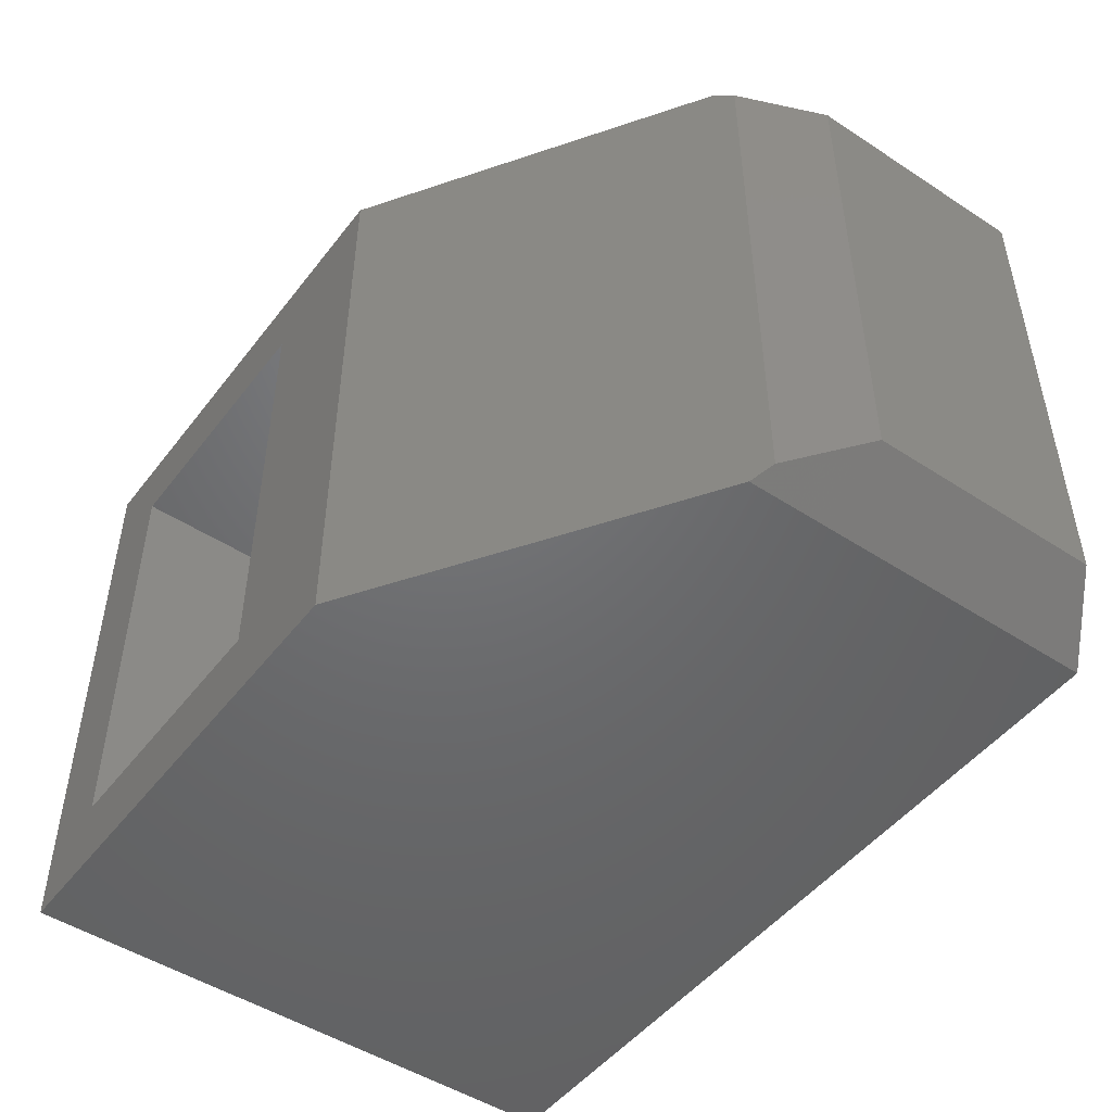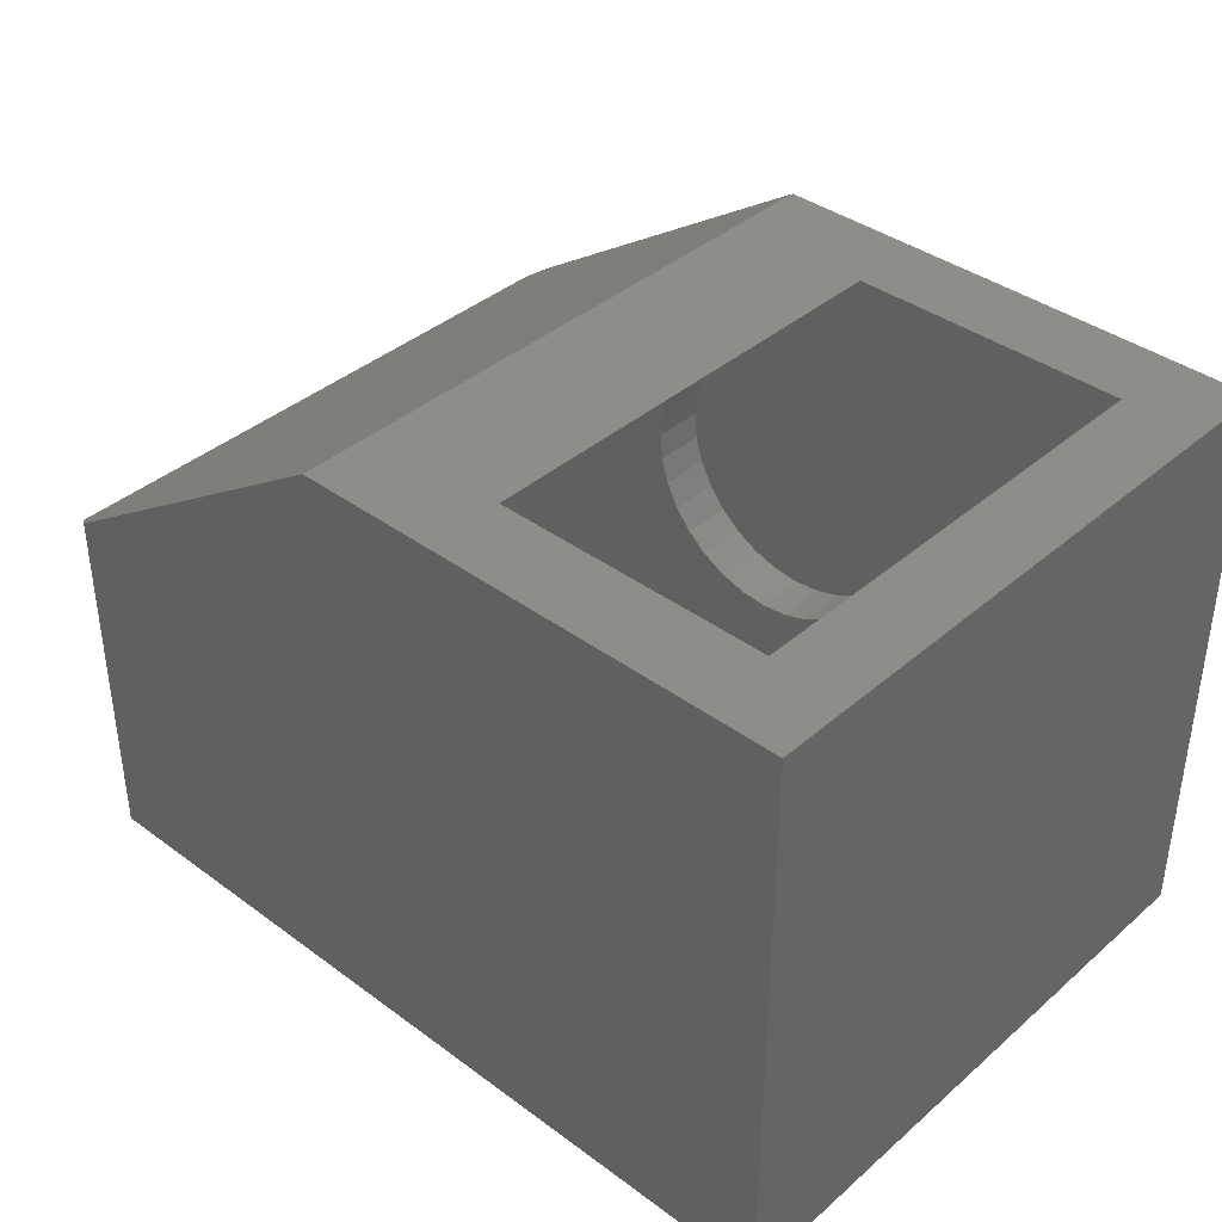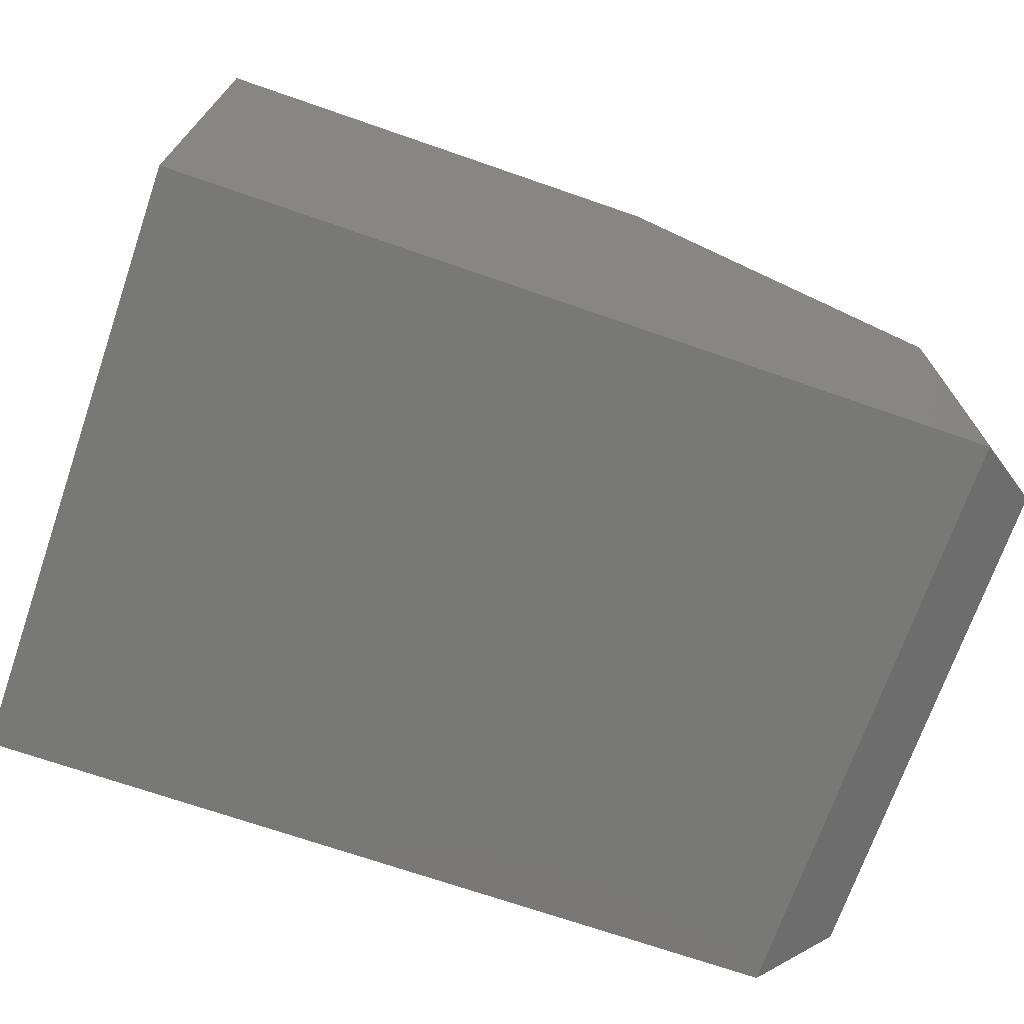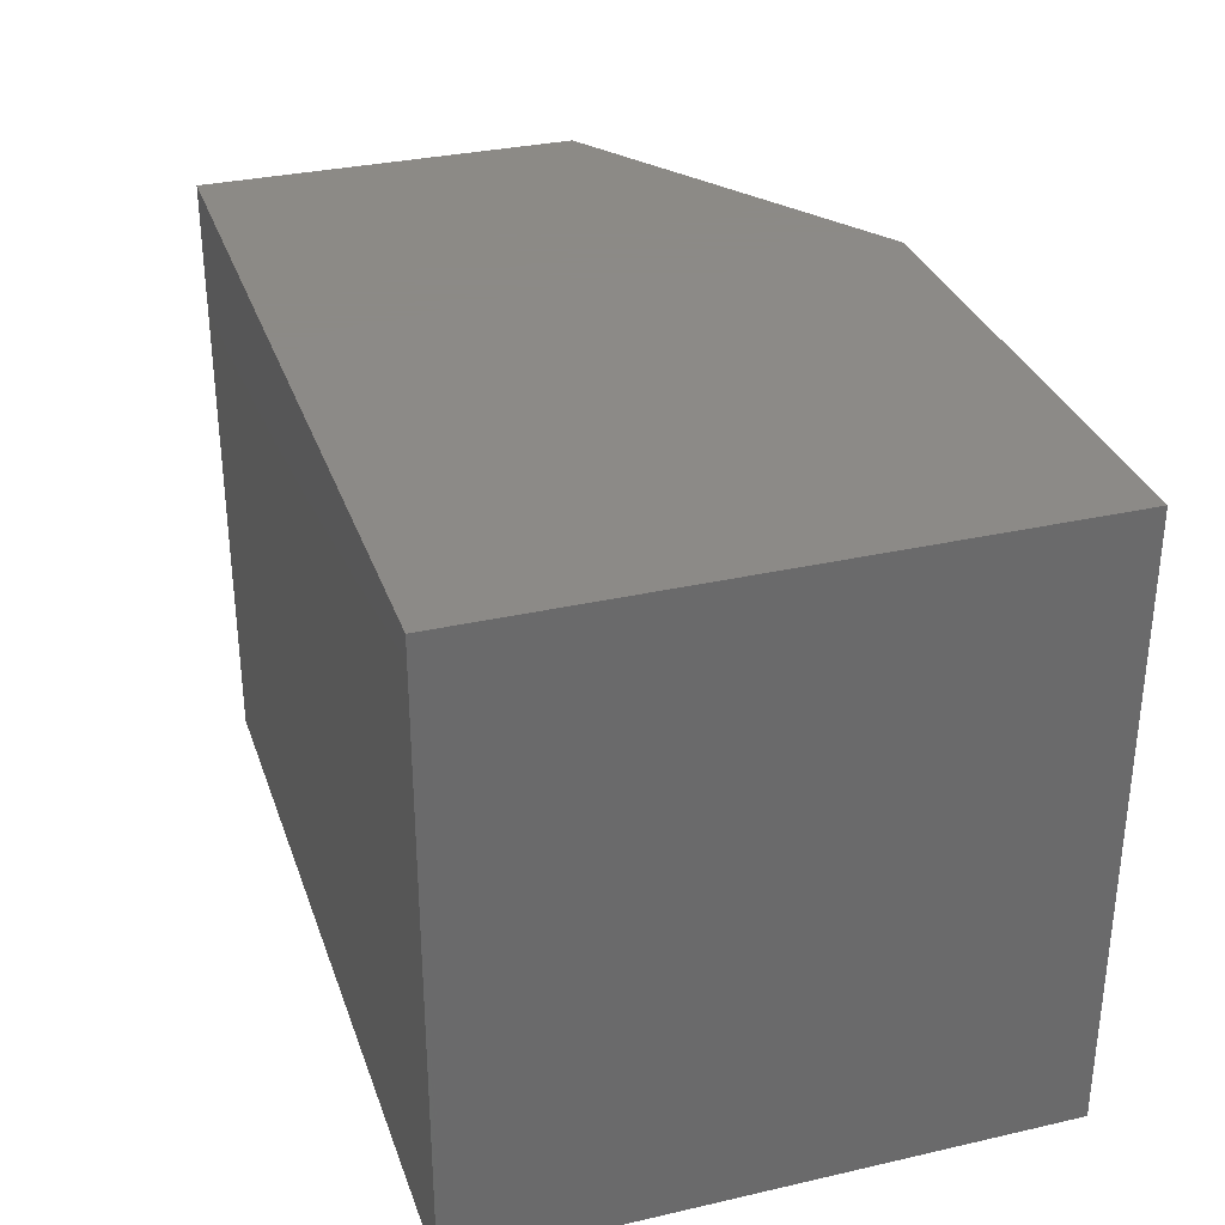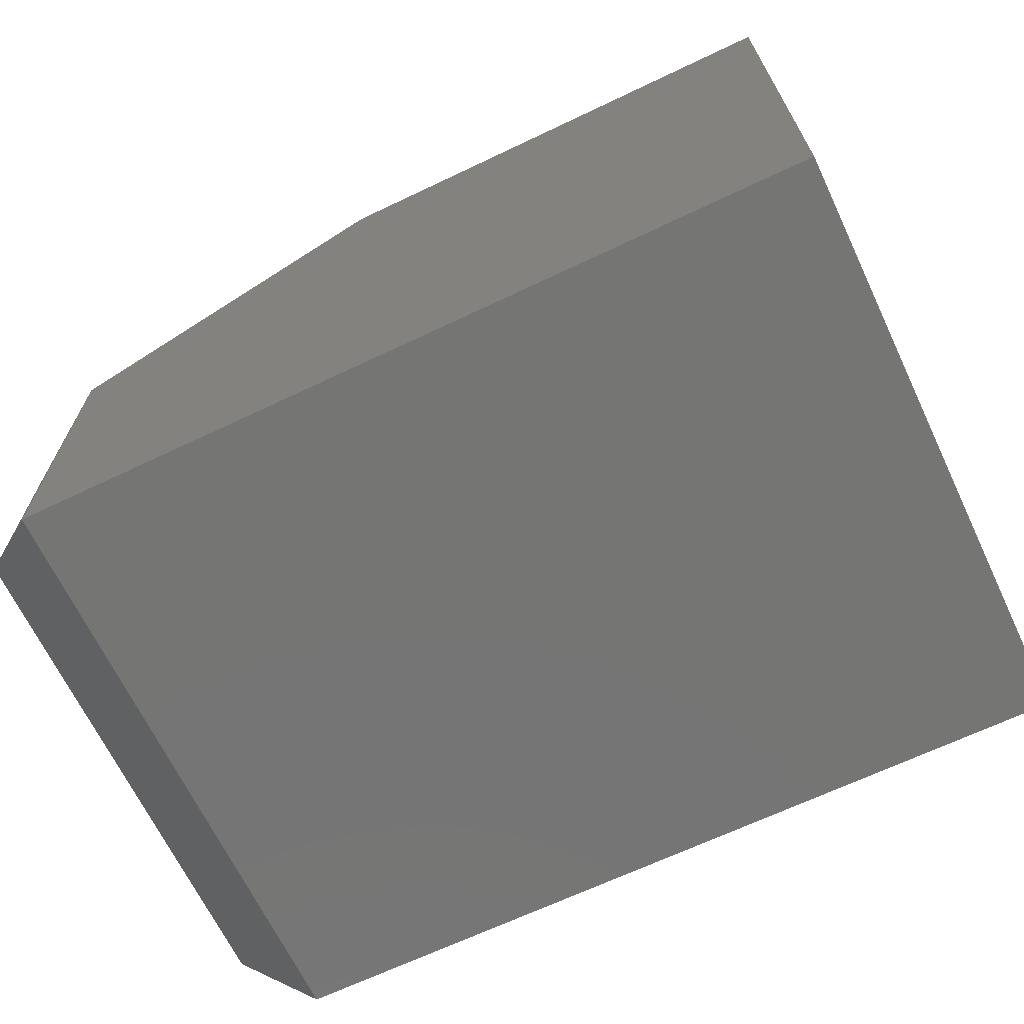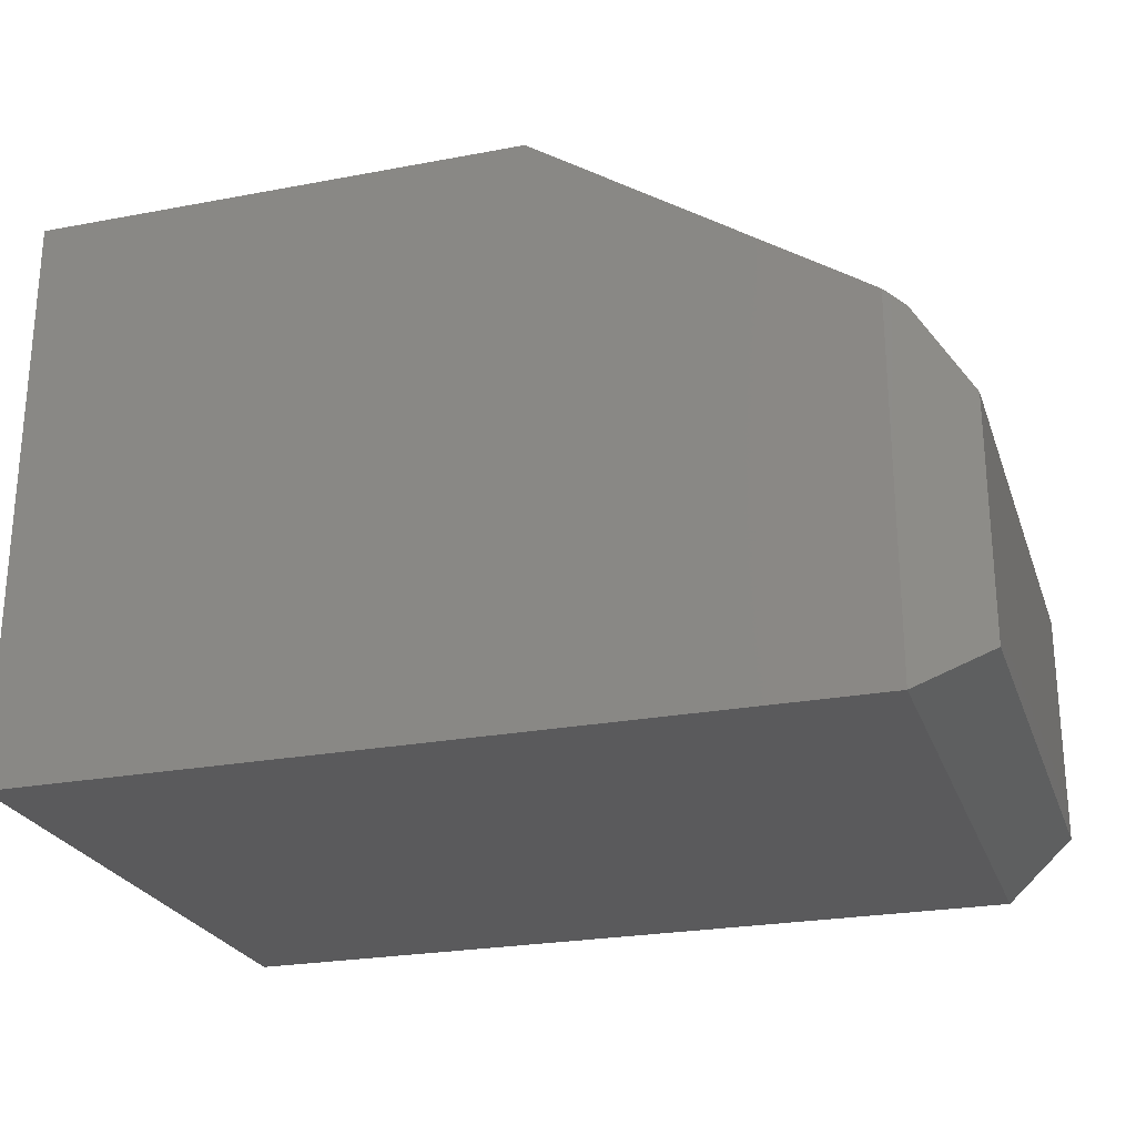
<metadata>
{"format":"stl","ext":"stl","renderer":"f3d","projection":"perspective","resolution":1024,"background":"white","views":[{"elev":-48.7,"azim":54.0,"up":"+Y"},{"elev":38.7,"azim":-137.2,"up":"+Z"},{"elev":-70.9,"azim":-19.1,"up":"+Z"},{"elev":32.2,"azim":-107.7,"up":"+Y"},{"elev":-67.2,"azim":-154.5,"up":"+Z"},{"elev":-24.7,"azim":17.1,"up":"+Z"}]}
</metadata>
<code>
# stl→obj: 160 verts, 316 faces
v 0.3763 7.012e-18 0.3763
v 0.3517 -0.04688 0.3739
v 0.3517 5.509e-18 0.3739
v 0.328 -0.04688 0.3667
v 0.328 3.795e-18 0.3667
v 0.3061 -0.04688 0.355
v 0.3061 1.935e-18 0.355
v 0.287 -0.04688 0.3393
v 0.287 1.233e-32 0.3393
v 0.2713 -0.04688 0.3202
v 0.2713 -1.935e-18 0.3202
v 0.2596 -0.04688 0.2983
v 0.2596 -3.795e-18 0.2983
v 0.2524 -0.04688 0.2746
v 0.2524 -5.509e-18 0.2746
v 0.25 -0.04688 0.25
v 0.25 -7.012e-18 0.25
v 0.3763 -0.04688 0.3763
v 0.401 8.245e-18 0.3739
v 0.401 -0.04688 0.3739
v 0.4247 9.162e-18 0.3667
v 0.4247 -0.04688 0.3667
v 0.4465 9.726e-18 0.355
v 0.4465 -0.04688 0.355
v 0.4656 9.916e-18 0.3393
v 0.4656 -0.04688 0.3393
v 0.4813 9.726e-18 0.3202
v 0.4813 -0.04688 0.3202
v 0.493 9.162e-18 0.2983
v 0.493 -0.04688 0.2983
v 0.5002 8.245e-18 0.2746
v 0.5002 -0.04688 0.2746
v 0.5026 7.012e-18 0.25
v 0.5026 -0.04688 0.25
v 0.3763 -0.4531 0.3763
v 0.3517 -0.5 0.3739
v 0.3517 -0.4531 0.3739
v 0.328 -0.5 0.3667
v 0.328 -0.4531 0.3667
v 0.3061 -0.5 0.355
v 0.3061 -0.4531 0.355
v 0.287 -0.5 0.3393
v 0.287 -0.4531 0.3393
v 0.2713 -0.5 0.3202
v 0.2713 -0.4531 0.3202
v 0.2596 -0.5 0.2983
v 0.2596 -0.4531 0.2983
v 0.2524 -0.5 0.2746
v 0.2524 -0.4531 0.2746
v 0.25 -0.5 0.25
v 0.25 -0.4531 0.25
v 0.3763 -0.5 0.3763
v 0.401 -0.4531 0.3739
v 0.401 -0.5 0.3739
v 0.4247 -0.4531 0.3667
v 0.4247 -0.5 0.3667
v 0.4465 -0.4531 0.355
v 0.4465 -0.5 0.355
v 0.4656 -0.4531 0.3393
v 0.4656 -0.5 0.3393
v 0.4813 -0.4531 0.3202
v 0.4813 -0.5 0.3202
v 0.493 -0.4531 0.2983
v 0.493 -0.5 0.2983
v 0.5002 -0.4531 0.2746
v 0.5002 -0.5 0.2746
v 0.5026 -0.4531 0.25
v 0.5026 -0.5 0.25
v 0.3763 -7.012e-18 0.1237
v 0.401 -0.04688 0.1261
v 0.401 -5.509e-18 0.1261
v 0.4247 -0.04688 0.1333
v 0.4247 -3.795e-18 0.1333
v 0.4465 -0.04688 0.145
v 0.4465 -1.935e-18 0.145
v 0.4656 -0.04688 0.1607
v 0.4656 -1.387e-32 0.1607
v 0.4813 -0.04688 0.1798
v 0.4813 1.935e-18 0.1798
v 0.493 -0.04688 0.2017
v 0.493 3.795e-18 0.2017
v 0.5002 -0.04688 0.2254
v 0.5002 5.509e-18 0.2254
v 0.3763 -0.04688 0.1237
v 0.3517 -8.245e-18 0.1261
v 0.3517 -0.04688 0.1261
v 0.328 -9.162e-18 0.1333
v 0.328 -0.04688 0.1333
v 0.3061 -9.726e-18 0.145
v 0.3061 -0.04688 0.145
v 0.287 -9.916e-18 0.1607
v 0.287 -0.04688 0.1607
v 0.2713 -9.726e-18 0.1798
v 0.2713 -0.04688 0.1798
v 0.2596 -9.162e-18 0.2017
v 0.2596 -0.04688 0.2017
v 0.2524 -8.245e-18 0.2254
v 0.2524 -0.04688 0.2254
v 0.3763 -0.4531 0.1237
v 0.401 -0.5 0.1261
v 0.401 -0.4531 0.1261
v 0.4247 -0.5 0.1333
v 0.4247 -0.4531 0.1333
v 0.4465 -0.5 0.145
v 0.4465 -0.4531 0.145
v 0.4656 -0.5 0.1607
v 0.4656 -0.4531 0.1607
v 0.4813 -0.5 0.1798
v 0.4813 -0.4531 0.1798
v 0.493 -0.5 0.2017
v 0.493 -0.4531 0.2017
v 0.5002 -0.5 0.2254
v 0.5002 -0.4531 0.2254
v 0.3763 -0.5 0.1237
v 0.3517 -0.4531 0.1261
v 0.3517 -0.5 0.1261
v 0.328 -0.4531 0.1333
v 0.328 -0.5 0.1333
v 0.3061 -0.4531 0.145
v 0.3061 -0.5 0.145
v 0.287 -0.4531 0.1607
v 0.287 -0.5 0.1607
v 0.2713 -0.4531 0.1798
v 0.2713 -0.5 0.1798
v 0.2596 -0.4531 0.2017
v 0.2596 -0.5 0.2017
v 0.2524 -0.4531 0.2254
v 0.2524 -0.5 0.2254
v 0.2938 -0.04688 0.4974
v 0.6774 -0.04688 0.2444
v 0.6889 -0.04688 0.04688
v 0.6889 -0.04688 0.2275
v 0.04688 -0.04688 0.04688
v 0.04688 -0.04688 0.4974
v 0.2938 -0.4531 0.4974
v 0.6774 -0.4531 0.2444
v 0.6889 -0.4531 0.04688
v 0.04688 -0.4531 0.04688
v 0.6889 -0.4531 0.2275
v 0.04688 -0.4531 0.4974
v -0.02344 0.02344 0.4974
v 0.4215 0.02344 0.4974
v 0.4215 -0.5234 0.4974
v -0.02344 -0.5234 0.4974
v -0.02344 0.02344 -0.02344
v -0.02344 -0.5234 -0.02344
v 0.7102 -0.5234 -0.02344
v 0.7102 0.02344 -0.02344
v 0.7734 -0.01871 0.01871
v 0.7734 -0.01871 0.2286
v 0.7734 -0.4813 0.01871
v 0.7734 -0.4813 0.2286
v 0.7276 -0.5118 0.2955
v 0.7102 -0.5234 0.3069
v 0.7276 0.01185 0.2955
v 0.7102 0.02344 0.3069
v 0.7031 -0.05634 0.2069
v 0.7031 -0.4437 0.2069
v 0.7031 -0.4437 0.05634
v 0.7031 -0.05634 0.05634
f 1 2 3
f 3 2 4
f 3 4 5
f 5 4 6
f 5 6 7
f 7 6 8
f 7 8 9
f 9 8 10
f 9 10 11
f 11 10 12
f 11 12 13
f 13 12 14
f 13 14 15
f 15 14 16
f 15 16 17
f 2 1 18
f 18 1 19
f 18 19 20
f 20 19 21
f 20 21 22
f 22 21 23
f 22 23 24
f 24 23 25
f 24 25 26
f 26 25 27
f 26 27 28
f 28 27 29
f 28 29 30
f 30 29 31
f 30 31 32
f 32 31 33
f 32 33 34
f 35 36 37
f 37 36 38
f 37 38 39
f 39 38 40
f 39 40 41
f 41 40 42
f 41 42 43
f 43 42 44
f 43 44 45
f 45 44 46
f 45 46 47
f 47 46 48
f 47 48 49
f 49 48 50
f 49 50 51
f 36 35 52
f 52 35 53
f 52 53 54
f 54 53 55
f 54 55 56
f 56 55 57
f 56 57 58
f 58 57 59
f 58 59 60
f 60 59 61
f 60 61 62
f 62 61 63
f 62 63 64
f 64 63 65
f 64 65 66
f 66 65 67
f 66 67 68
f 69 70 71
f 71 70 72
f 71 72 73
f 73 72 74
f 73 74 75
f 75 74 76
f 75 76 77
f 77 76 78
f 77 78 79
f 79 78 80
f 79 80 81
f 81 80 82
f 81 82 83
f 83 82 34
f 83 34 33
f 70 69 84
f 84 69 85
f 84 85 86
f 86 85 87
f 86 87 88
f 88 87 89
f 88 89 90
f 90 89 91
f 90 91 92
f 92 91 93
f 92 93 94
f 94 93 95
f 94 95 96
f 96 95 97
f 96 97 98
f 98 97 17
f 98 17 16
f 99 100 101
f 101 100 102
f 101 102 103
f 103 102 104
f 103 104 105
f 105 104 106
f 105 106 107
f 107 106 108
f 107 108 109
f 109 108 110
f 109 110 111
f 111 110 112
f 111 112 113
f 113 112 68
f 113 68 67
f 100 99 114
f 114 99 115
f 114 115 116
f 116 115 117
f 116 117 118
f 118 117 119
f 118 119 120
f 120 119 121
f 120 121 122
f 122 121 123
f 122 123 124
f 124 123 125
f 124 125 126
f 126 125 127
f 126 127 128
f 128 127 51
f 128 51 50
f 129 8 6
f 129 6 4
f 129 4 2
f 129 2 18
f 129 18 20
f 129 20 22
f 129 22 24
f 129 24 26
f 129 26 130
f 131 132 130
f 131 130 34
f 131 34 82
f 131 82 80
f 131 80 78
f 131 78 76
f 131 76 74
f 131 74 72
f 131 72 70
f 131 70 84
f 131 84 86
f 131 86 133
f 130 26 28
f 130 28 30
f 130 30 32
f 130 32 34
f 133 86 88
f 133 88 90
f 133 90 92
f 133 92 94
f 133 94 96
f 133 96 98
f 133 98 16
f 133 16 134
f 134 16 14
f 134 14 12
f 134 12 10
f 134 10 8
f 134 8 129
f 135 136 59
f 135 59 57
f 135 57 55
f 135 55 53
f 135 53 35
f 135 35 37
f 135 37 39
f 135 39 41
f 135 41 43
f 137 138 115
f 137 115 99
f 137 99 101
f 137 101 103
f 137 103 105
f 137 105 107
f 137 107 109
f 137 109 111
f 137 111 113
f 137 113 67
f 137 67 136
f 137 136 139
f 136 67 65
f 136 65 63
f 136 63 61
f 136 61 59
f 138 140 51
f 138 51 127
f 138 127 125
f 138 125 123
f 138 123 121
f 138 121 119
f 138 119 117
f 138 117 115
f 140 135 43
f 140 43 45
f 140 45 47
f 140 47 49
f 140 49 51
f 3 19 1
f 19 3 5
f 19 5 21
f 21 5 7
f 21 7 23
f 75 87 73
f 73 87 85
f 73 85 71
f 71 85 69
f 23 7 25
f 25 7 9
f 25 9 27
f 27 9 11
f 27 11 29
f 29 11 13
f 29 13 31
f 31 13 15
f 31 15 33
f 33 15 17
f 33 17 83
f 83 17 97
f 83 97 81
f 81 97 95
f 81 95 79
f 79 95 93
f 79 93 77
f 77 93 91
f 77 91 75
f 75 91 89
f 75 89 87
f 52 54 36
f 38 36 54
f 56 38 54
f 40 38 56
f 58 40 56
f 102 118 104
f 116 118 102
f 100 116 102
f 114 116 100
f 118 120 104
f 104 120 122
f 104 122 106
f 106 122 124
f 106 124 108
f 108 124 126
f 108 126 110
f 110 126 128
f 110 128 112
f 112 128 50
f 112 50 68
f 68 50 48
f 68 48 66
f 66 48 46
f 66 46 64
f 64 46 44
f 64 44 62
f 62 44 42
f 62 42 60
f 60 42 40
f 60 40 58
f 141 134 142
f 142 134 129
f 142 129 143
f 143 129 135
f 143 135 144
f 144 135 140
f 144 140 141
f 141 140 134
f 136 135 130
f 130 135 129
f 140 138 134
f 134 138 133
f 141 145 144
f 144 145 146
f 146 145 147
f 147 145 148
f 149 150 151
f 151 150 152
f 153 143 154
f 143 153 142
f 142 153 155
f 142 155 156
f 156 148 142
f 142 148 145
f 142 145 141
f 144 146 143
f 143 146 147
f 143 147 154
f 153 154 152
f 152 154 147
f 152 147 151
f 155 153 150
f 150 153 152
f 149 148 150
f 150 148 156
f 150 156 155
f 147 148 151
f 151 148 149
f 157 130 132
f 130 157 136
f 136 157 158
f 136 158 139
f 139 158 137
f 137 158 159
f 160 159 157
f 157 159 158
f 132 131 157
f 157 131 160
f 138 137 133
f 133 137 131
f 137 159 131
f 131 159 160

</code>
